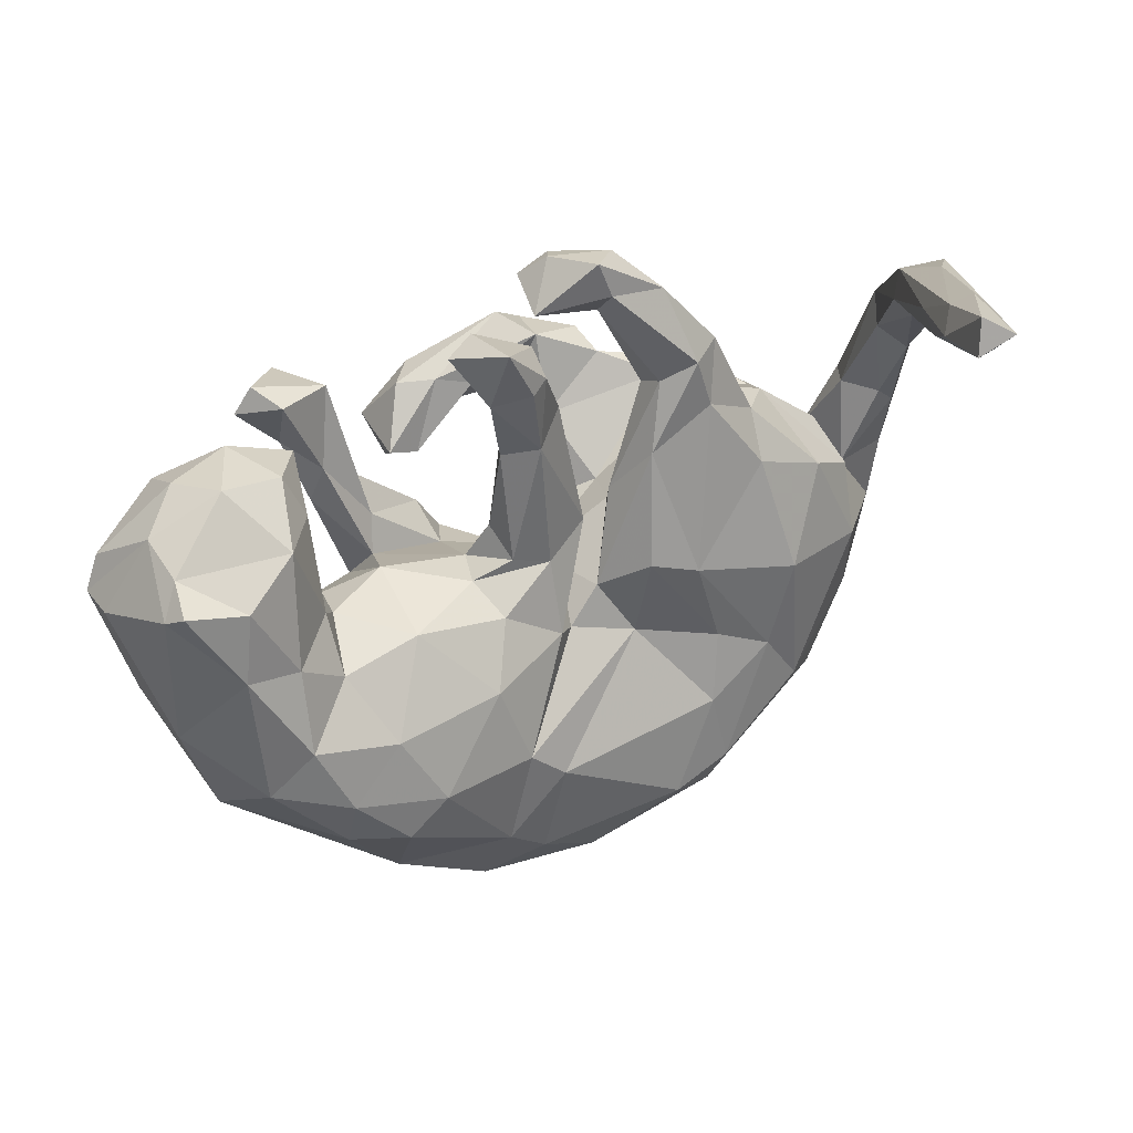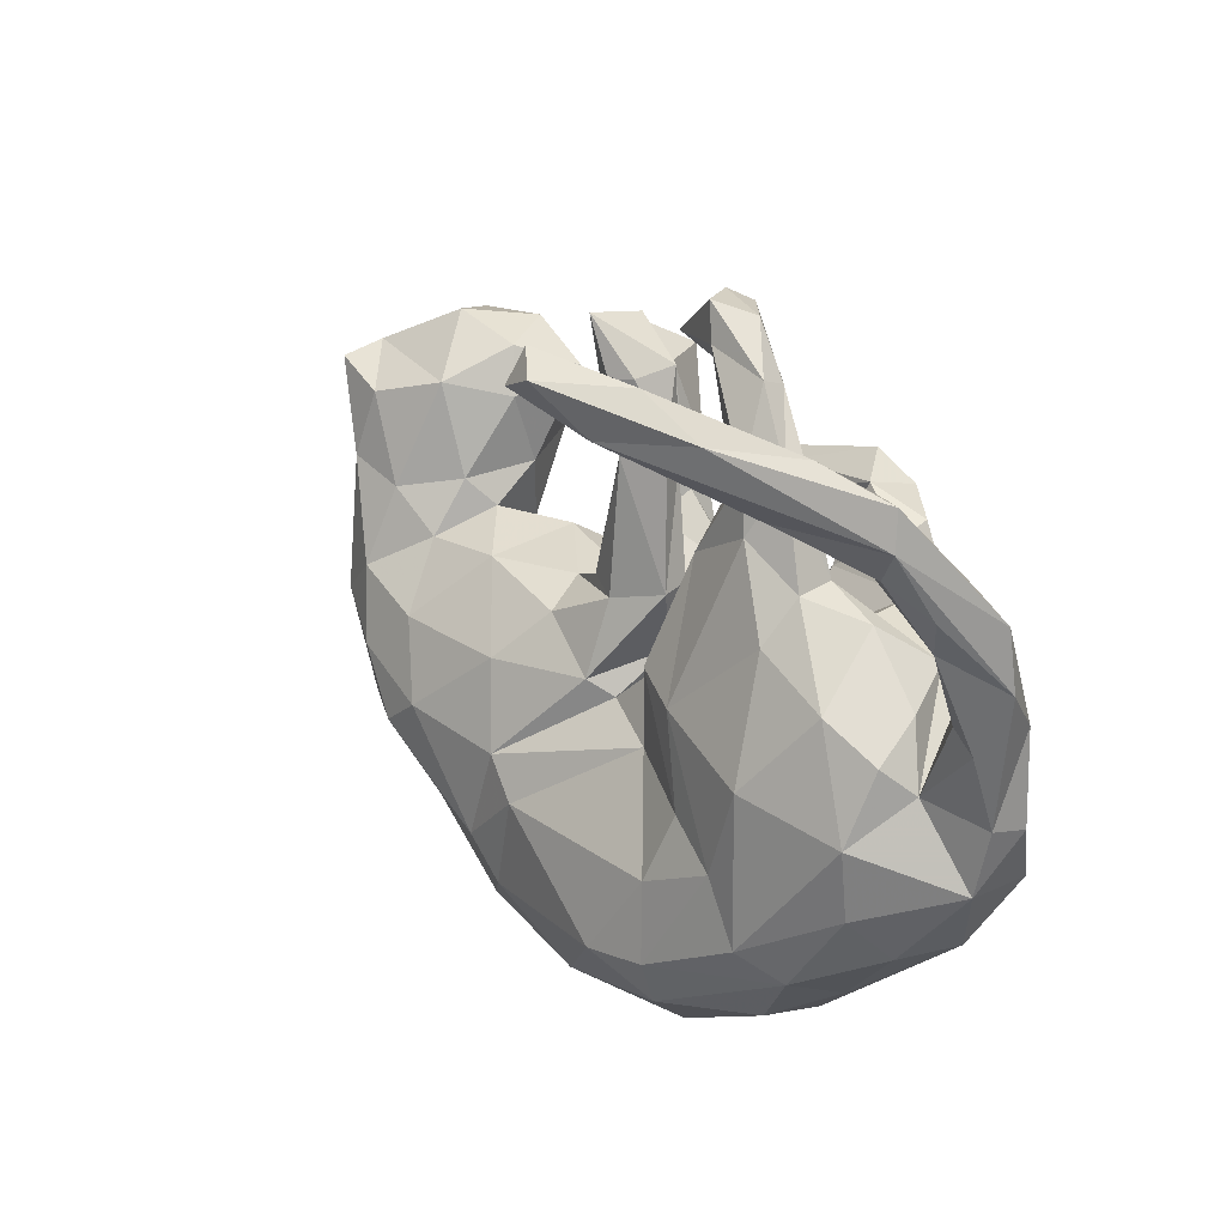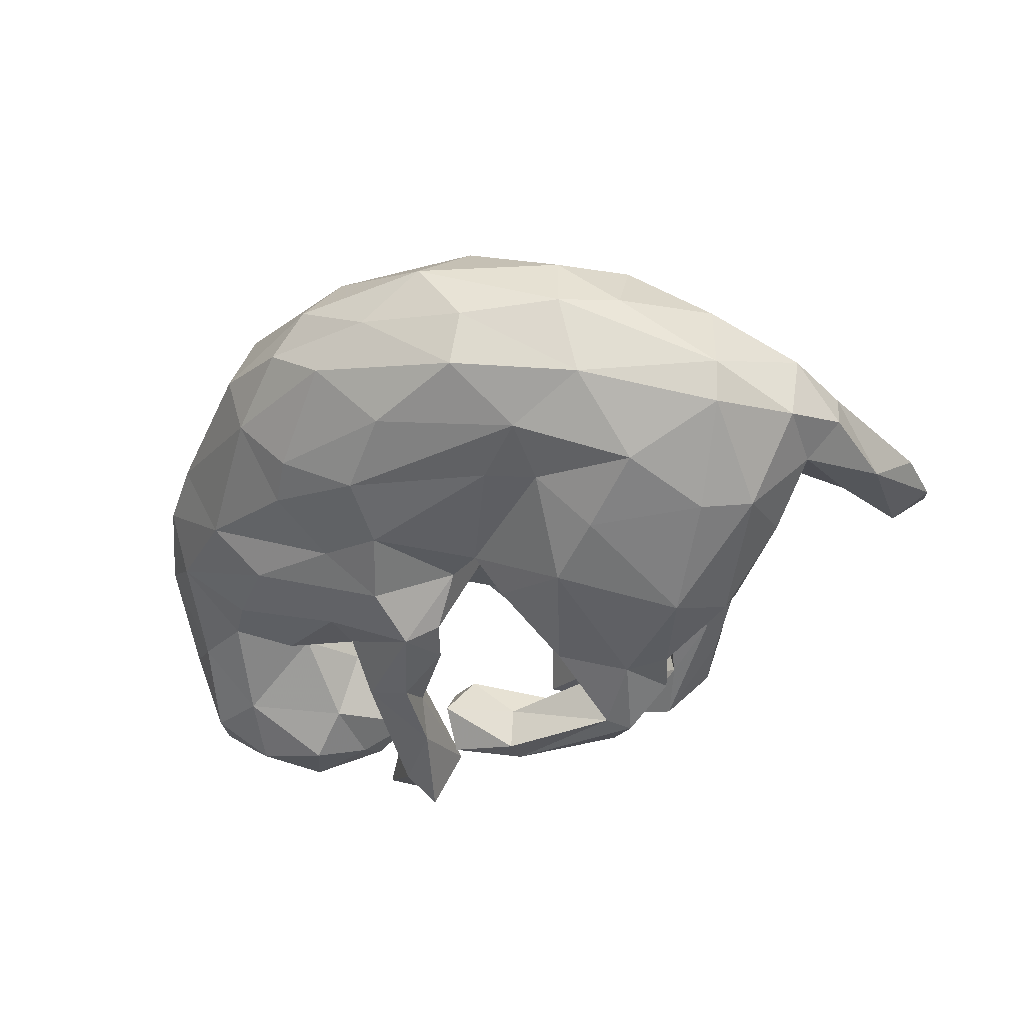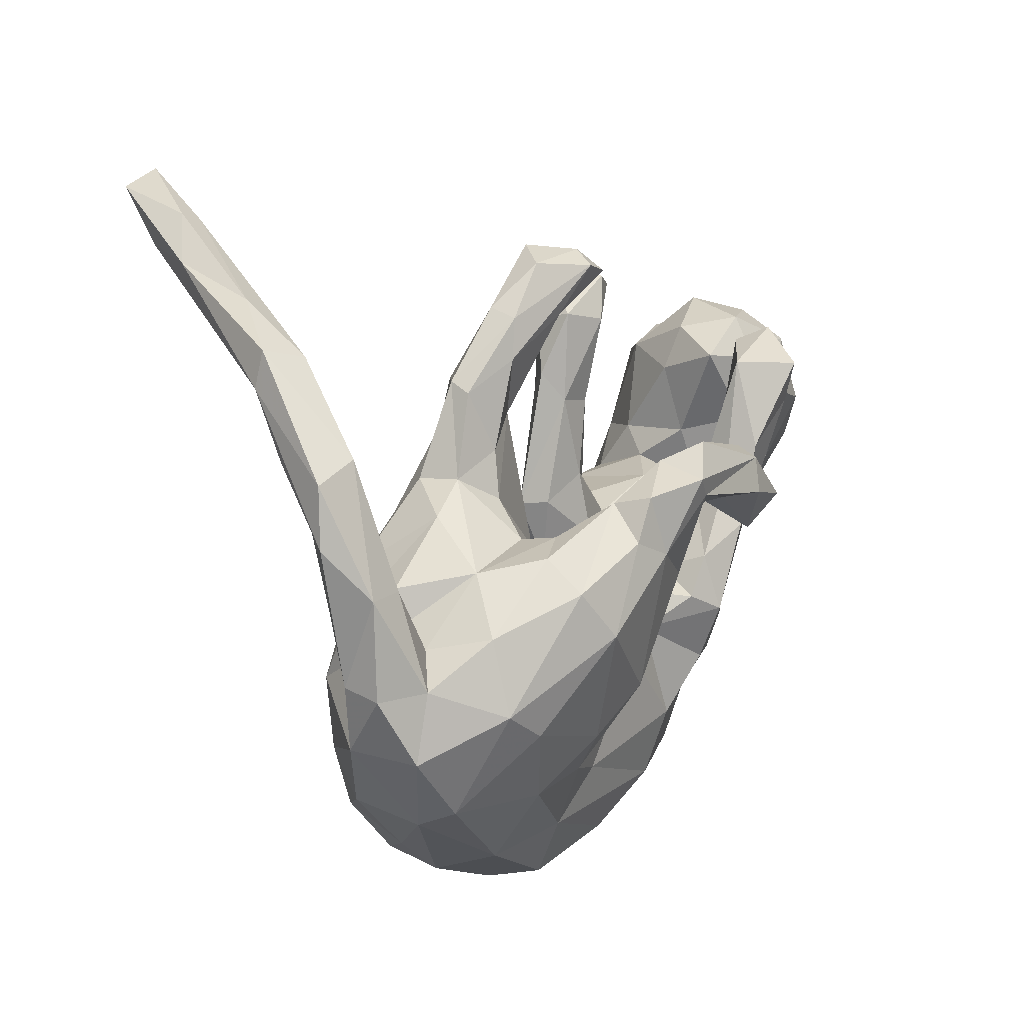
<metadata>
{"format":"obj","ext":"obj","renderer":"f3d","projection":"perspective","resolution":1024,"background":"white","views":[{"elev":42.0,"azim":-28.4,"up":"+Y"},{"elev":24.5,"azim":54.8,"up":"+Y"},{"elev":-40.2,"azim":31.0,"up":"+Z"},{"elev":15.0,"azim":121.5,"up":"+Y"}]}
</metadata>
<code>
v 0.6756 0.1745 -0.008446
v 0.6408 0.1035 -0.07109
v 0.6339 0.2791 0.08631
v 0.642 -0.0421 -0.07554
v 0.6397 -0.02993 -0.01935
v 0.6672 0.2648 -0.001389
v 0.6313 0.07971 0.01208
v 0.6096 0.4298 0.132
v 0.5997 0.1112 0.0193
v 0.6057 -0.1387 -0.1163
v 0.6197 -0.131 -0.01201
v 0.6096 0.2246 0.06579
v 0.5881 0.3308 0.1355
v 0.5825 0.1046 -0.07315
v 0.5076 -0.07654 0.1099
v 0.5949 0.288 -0.009298
v 0.507 -0.1834 0.09883
v 0.5507 0.357 0.1457
v 0.617 0.375 0.1412
v 0.5732 0.257 0.03343
v 0.5415 -0.01234 0.01611
v 0.5576 0.1161 -0.02597
v 0.5821 -0.03682 -0.1201
v 0.5283 0.004957 -0.08096
v 0.552 0.4135 0.1012
v 0.521 0.4114 0.2578
v 0.5279 -0.2349 -0.1295
v 0.5338 0.376 0.1201
v 0.546 0.4848 0.2069
v 0.4989 0.07726 -0.009856
v 0.5352 -0.2455 0.03917
v 0.5182 0.523 0.347
v 0.5421 -0.2586 -0.07449
v 0.495 0.02635 -0.1729
v 0.5158 0.02945 0.06188
v 0.4276 0.5721 0.3825
v 0.4273 -0.3064 0.1279
v 0.3835 -0.2437 -0.1829
v 0.4599 0.585 0.3907
v 0.5046 -0.08172 -0.2076
v 0.3774 0.1194 -0.1925
v 0.377 0.0742 -0.2495
v 0.4415 0.08058 0.09505
v 0.3906 0.6384 0.4967
v 0.4596 0.4925 0.2856
v 0.4313 0.6132 0.5227
v 0.4519 0.5327 0.4527
v 0.4566 0.4699 0.3218
v 0.4012 0.1633 -0.01901
v 0.4402 -0.1269 -0.2188
v 0.3963 0.5541 0.4191
v 0.4357 0.09921 -0.1083
v 0.3772 0.5899 0.5169
v 0.4326 -0.3504 0.03035
v 0.3546 -0.3993 0.1056
v 0.3604 -0.03963 0.1684
v 0.278 -0.178 -0.2215
v 0.3716 -0.2677 0.1741
v 0.2471 0.1221 -0.2704
v 0.3658 -0.3668 -0.0959
v 0.3274 0.002304 -0.2794
v 0.3386 0.1987 0.05291
v 0.2538 0.2344 -0.02741
v 0.3286 0.202 -0.008125
v 0.2438 -0.3484 -0.1348
v 0.3066 0.1304 -0.1649
v 0.2814 0.3382 0.03245
v 0.3288 0.1363 0.1064
v 0.3626 -0.4137 0.01383
v 0.2887 0.3246 -0.001861
v 0.3164 -0.178 0.1745
v 0.2236 -0.3471 0.2148
v 0.2214 0.17 -0.2143
v 0.2332 0.331 0.06627
v 0.1951 0.01009 0.1544
v 0.1863 -0.1186 -0.2447
v 0.2519 0.2546 0.07605
v 0.2108 -0.4229 0.1838
v 0.2685 0.1643 -0.04312
v 0.2001 -0.4579 -0.07379
v 0.3026 0.1178 -0.1034
v 0.1548 0.023 -0.09651
v 0.2271 -0.4748 0.002735
v 0.2035 0.4406 0.01103
v 0.2133 0.1842 -0.272
v 0.2296 -0.2571 -0.1625
v 0.2043 -0.2317 0.1994
v 0.183 0.2998 0.04252
v 0.1765 0.2739 -0.001003
v 0.1365 0.2013 -0.3173
v 0.2095 0.3655 -0.03104
v 0.1898 0.09414 -0.2874
v 0.1398 0.5023 -0.03068
v 0.1047 0.4251 -0.006294
v 0.2293 -0.1297 0.1637
v 0.1071 0.1173 0.02936
v 0.1519 0.2013 0.07909
v 0.1971 0.4265 -0.02697
v 0.1209 0.03796 0.1385
v 0.1028 -0.09467 0.1247
v 0.1544 -0.2833 -0.1444
v 0.1098 0.1705 -0.3105
v 0.06426 0.4936 -0.08244
v -0.01709 -0.4988 -0.01593
v 0.08967 0.1356 -0.2475
v 0.07092 -0.5083 0.0349
v 0.1269 0.2188 -0.2408
v 0.08379 -0.02084 -0.1381
v 0.05731 -0.01372 0.08568
v 0.04524 0.513 -0.04682
v 0.1684 -0.5036 0.09869
v 0.1175 0.1035 -0.1868
v 0.09812 0.03866 -0.2613
v 0.1316 0.05196 -0.0189
v 0.05088 -0.429 -0.09824
v 0.0829 0.2456 -0.2905
v 0.1242 -0.3617 0.2353
v 0.1147 0.4209 -0.05548
v 0.01102 0.1734 -0.2316
v 0.1109 0.466 0.0256
v 0.06237 -0.07974 -0.1999
v 0.04259 -0.1301 -0.1532
v 0.002213 -0.4748 0.1794
v 0.05171 0.0953 0.05174
v 0.02011 -0.03361 -0.042
v 0.02174 0.3053 0.03009
v -0.07453 -0.2275 0.2298
v 0.01055 0.4778 -0.07407
v 0.02406 -0.00321 0.02428
v 0.004169 -0.06457 0.1013
v 0.03812 0.0997 0.007626
v 0.004838 0.2622 -0.002977
v 0.09377 0.5214 0.01609
v 0.001834 0.4507 -0.003981
v -0.06566 0.1923 -0.3079
v -0.06554 -0.2555 -0.1597
v -0.02543 0.07335 0.09119
v -0.0413 0.1279 -0.2642
v -0.003259 0.4001 -0.002938
v -0.0131 0.3887 0.05899
v -0.1098 -0.3723 0.2283
v -0.02889 0.1358 -0.01195
v -0.04274 -0.3584 -0.133
v -0.01587 -0.101 -0.1433
v -0.0483 0.197 -0.2386
v -0.04504 0.02784 -0.02555
v -0.05559 0.2522 -0.005956
v -0.03697 -0.5164 0.1021
v -0.02688 -0.04068 0.1308
v -0.06379 0.3856 -0.0303
v -0.1413 -0.4035 -0.07641
v -0.1288 -0.173 0.2243
v -0.1196 -0.1688 -0.1909
v -0.04384 0.3826 0.08007
v -0.0725 -0.05433 -0.1971
v -0.1003 0.1 -0.2028
v -0.08002 0.08716 0.07629
v -0.02917 0.2748 0.07177
v -0.07766 0.2575 0.03664
v -0.08894 0.1148 0.01747
v -0.0997 0.3643 0.05374
v -0.1174 -0.0808 -0.2262
v -0.05321 0.1411 -0.3213
v -0.09455 0.4494 -0.01249
v -0.1442 0.1176 -0.3099
v -0.1193 0.0509 -0.004624
v -0.1037 -0.02227 -0.1249
v -0.1071 0.006248 -0.2015
v -0.1386 0.4297 0.002023
v -0.08303 0.4683 0.08328
v -0.1412 0.06153 0.06381
v -0.1021 -0.5016 0.05314
v -0.1059 0.1976 -0.2578
v -0.1963 0.04131 -0.2223
v -0.1504 0.1229 -0.1939
v -0.1266 0.05932 -0.268
v -0.1914 -0.4395 0.1802
v -0.2469 -0.0486 -0.1544
v -0.1902 -0.3489 -0.09135
v -0.1664 -0.04424 0.1969
v -0.2265 -0.4527 0.09644
v -0.2307 0.029 -0.09555
v -0.2073 -0.4357 0.004626
v -0.2098 0.1102 -0.1858
v -0.215 0.07873 -0.1275
v -0.1715 -0.3171 0.2344
v -0.1682 -0.2425 -0.1345
v -0.1186 0.02724 0.1252
v -0.2507 0.2997 -0.1813
v -0.2357 0.1666 -0.2264
v -0.2817 0.1841 -0.1394
v -0.3028 0.1263 -0.1476
v -0.2847 -0.1489 0.2583
v -0.2565 0.08315 -0.007556
v -0.2677 0.04213 -0.1965
v -0.4131 -0.3183 0.08988
v -0.263 0.06245 0.1305
v -0.332 0.2267 -0.1778
v -0.2348 -0.1266 -0.1689
v -0.302 0.2974 -0.2612
v -0.3371 0.3188 -0.1366
v -0.349 -0.1966 0.2624
v -0.316 0.2316 -0.2396
v -0.3416 -0.03723 0.2261
v -0.3378 -0.34 0.1827
v -0.3668 0.3396 -0.1811
v -0.3721 0.248 0.01626
v -0.3985 0.3177 -7.591e-06
v -0.3618 0.0903 0.05607
v -0.3955 0.2991 -0.1821
v -0.3722 0.1417 -0.01803
v -0.3466 0.2844 -0.08438
v -0.3163 -0.2228 -0.1048
v -0.4235 0.1651 -0.1084
v -0.3874 0.1333 0.09519
v -0.3636 -0.288 -0.03486
v -0.4045 0.03607 -0.04012
v -0.4483 0.3348 -0.08129
v -0.4184 -0.1334 -0.07662
v -0.3881 0.05446 0.1506
v -0.4375 0.27 -0.12
v -0.3868 -0.03294 -0.09991
v -0.4705 -0.003037 0.2193
v -0.4314 0.2715 0.1045
v -0.4838 -0.06107 -0.04896
v -0.504 -0.1883 0.004716
v -0.4265 -0.1074 0.2488
v -0.4343 -0.1882 0.2296
v -0.4602 0.1144 0.1701
v -0.497 0.3517 0.02651
v -0.5447 0.07439 -0.103
v -0.5228 0.2431 0.1636
v -0.5388 -0.06455 0.2093
v -0.5452 0.1415 0.1859
v -0.4915 -0.2534 0.07727
v -0.4906 0.2035 -0.152
v -0.586 0.1747 -0.1368
v -0.5479 0.2855 -0.1212
v -0.544 0.3295 -0.04795
v -0.576 -0.1362 0.06214
v -0.5945 -0.1035 0.1457
v -0.5684 -0.03507 -0.04382
v -0.6017 0.291 0.1008
v -0.6144 0.2724 0.1611
v -0.6344 0.02935 0.1266
v -0.6054 0.2988 0.01385
v -0.632 0.09534 -0.09604
v -0.6333 0.2515 0.1325
v -0.6479 0.03653 0.01499
v -0.6827 0.1844 -0.05345
v -0.6788 0.1896 0.005919
v -0.658 0.2316 -0.06709
f 40 50 61
f 4 23 2
f 14 23 24
f 102 163 135
f 119 107 145
f 189 190 200
f 210 203 198
f 206 203 210
f 201 206 210
f 200 203 206
f 42 40 61
f 42 34 40
f 112 73 107
f 112 107 105
f 105 107 119
f 191 201 198
f 191 189 201
f 201 189 206
f 212 221 218
f 201 210 198
f 52 34 41
f 34 42 41
f 52 41 66
f 66 73 112
f 208 212 218
f 14 2 23
f 52 81 64
f 52 66 81
f 64 49 52
f 81 114 79
f 64 81 79
f 2 5 4
f 2 1 5
f 30 52 49
f 49 64 62
f 63 64 79
f 89 79 114
f 63 79 89
f 126 140 158
f 126 132 139
f 150 147 159
f 158 161 159
f 150 159 161
f 5 1 7
f 43 49 62
f 75 68 77
f 62 77 68
f 77 74 97
f 97 74 88
f 158 140 154
f 158 154 161
f 85 59 92
f 85 92 90
f 90 92 102
f 90 102 135
f 145 116 173
f 116 90 135
f 107 116 145
f 116 135 173
f 73 41 42
f 73 42 59
f 73 59 85
f 73 85 107
f 189 200 206
f 66 41 73
f 91 63 89
f 150 132 147
f 139 132 150
f 150 161 169
f 169 164 150
f 6 1 2
f 16 6 2
f 16 2 14
f 9 20 22
f 16 22 20
f 16 14 22
f 62 64 67
f 62 67 77
f 67 74 77
f 70 64 63
f 64 70 67
f 70 63 91
f 89 88 94
f 126 139 140
f 154 140 170
f 140 139 170
f 154 170 161
f 161 170 169
f 7 12 9
f 1 12 7
f 1 3 12
f 9 12 20
f 107 90 116
f 107 85 90
f 89 94 118
f 91 89 118
f 118 94 134
f 164 139 150
f 74 67 84
f 98 70 91
f 67 70 98
f 84 67 98
f 74 120 88
f 88 120 94
f 74 84 120
f 94 120 134
f 120 133 134
f 170 139 164
f 170 164 169
f 1 6 19
f 20 12 18
f 1 19 3
f 12 3 13
f 12 13 18
f 20 18 28
f 16 20 28
f 3 19 13
f 13 26 18
f 13 19 26
f 18 26 48
f 28 18 48
f 28 48 45
f 26 19 47
f 19 32 47
f 26 47 48
f 47 32 46
f 47 53 48
f 51 48 53
f 47 46 53
f 51 53 44
f 91 118 103
f 98 91 103
f 103 118 128
f 93 98 103
f 118 134 128
f 110 128 134
f 110 103 128
f 133 84 93
f 93 84 98
f 120 84 133
f 93 110 133
f 93 103 110
f 133 110 134
f 8 6 16
f 19 6 8
f 25 16 28
f 8 16 25
f 29 8 25
f 25 28 45
f 19 8 32
f 32 8 29
f 36 25 45
f 29 25 36
f 39 32 29
f 39 29 36
f 45 48 51
f 36 45 51
f 44 39 36
f 46 32 39
f 44 36 51
f 44 46 39
f 46 44 53
f 180 197 204
f 152 149 180
f 130 149 152
f 127 100 152
f 127 87 100
f 100 87 95
f 37 17 58
f 233 234 245
f 223 234 233
f 223 220 229
f 204 220 223
f 227 204 223
f 33 54 69
f 247 242 249
f 242 225 226
f 65 60 80
f 199 213 219
f 153 187 213
f 136 179 187
f 101 143 136
f 101 65 143
f 193 204 227
f 193 180 204
f 152 180 193
f 117 72 87
f 58 72 37
f 78 55 37
f 227 223 233
f 55 54 37
f 241 233 245
f 54 55 69
f 241 245 249
f 240 241 249
f 69 83 60
f 80 60 83
f 226 240 242
f 242 240 249
f 225 219 226
f 219 213 226
f 226 213 216
f 187 216 213
f 187 179 216
f 136 143 179
f 65 115 143
f 65 80 115
f 202 193 227
f 152 193 186
f 186 127 152
f 87 127 117
f 37 72 78
f 228 227 233
f 202 227 228
f 186 193 202
f 228 233 241
f 55 78 111
f 69 55 111
f 240 235 241
f 226 235 240
f 216 235 226
f 179 183 216
f 179 151 183
f 143 151 179
f 143 115 151
f 115 104 151
f 80 104 115
f 78 72 117
f 141 186 177
f 141 117 127
f 141 127 186
f 78 117 123
f 111 78 123
f 205 228 241
f 205 202 228
f 69 111 83
f 205 241 235
f 196 205 235
f 83 111 106
f 196 235 216
f 216 183 196
f 183 181 196
f 106 172 104
f 80 83 106
f 104 80 106
f 151 104 183
f 186 202 205
f 123 117 141
f 177 186 205
f 123 141 177
f 148 123 177
f 181 205 196
f 148 177 181
f 181 177 205
f 123 148 111
f 111 148 106
f 104 172 183
f 172 181 183
f 172 148 181
f 172 106 148
f 215 207 224
f 171 194 197
f 160 166 157
f 157 166 171
f 137 157 171
f 131 146 142
f 131 129 146
f 124 129 131
f 109 114 125
f 11 33 10
f 248 246 251
f 211 207 215
f 171 166 194
f 146 166 142
f 146 129 125
f 114 82 125
f 27 10 33
f 251 246 250
f 194 166 182
f 166 167 182
f 166 146 167
f 146 125 167
f 82 108 125
f 108 122 125
f 40 27 50
f 50 27 38
f 10 27 40
f 236 214 231
f 182 185 191
f 182 191 192
f 195 178 192
f 167 168 185
f 167 155 168
f 167 125 155
f 125 144 155
f 108 121 122
f 252 237 247
f 237 231 247
f 236 231 237
f 174 162 195
f 195 162 178
f 168 162 174
f 155 162 168
f 121 76 122
f 71 56 75
f 75 99 95
f 58 15 56
f 17 15 58
f 234 232 244
f 229 224 232
f 229 232 234
f 149 137 188
f 99 109 100
f 95 99 100
f 31 11 17
f 234 244 248
f 234 248 245
f 215 224 229
f 220 215 229
f 197 209 220
f 188 171 197
f 188 137 171
f 129 124 149
f 130 125 129
f 130 129 149
f 130 109 125
f 100 109 130
f 167 185 182
f 33 11 31
f 209 211 215
f 209 215 220
f 197 194 209
f 211 209 217
f 214 211 217
f 209 194 217
f 247 249 250
f 249 251 250
f 214 217 231
f 217 225 231
f 194 222 217
f 194 178 222
f 182 178 194
f 122 144 125
f 86 101 122
f 76 86 122
f 76 57 86
f 57 38 86
f 178 199 222
f 162 199 178
f 162 153 199
f 155 144 162
f 144 153 162
f 122 136 144
f 144 136 153
f 71 75 95
f 58 56 71
f 180 188 197
f 149 188 180
f 31 17 37
f 223 229 234
f 100 130 152
f 54 31 37
f 33 31 54
f 245 248 251
f 245 251 249
f 27 33 60
f 38 27 60
f 231 242 247
f 231 225 242
f 86 65 101
f 65 86 38
f 38 60 65
f 222 219 225
f 199 153 213
f 153 136 187
f 122 101 136
f 72 58 71
f 204 197 220
f 71 95 87
f 72 71 87
f 33 69 60
f 222 199 219
f 175 145 173
f 250 252 247
f 50 38 57
f 250 246 252
f 142 166 160
f 96 114 109
f 17 11 15
f 149 124 137
f 244 243 248
f 15 43 56
f 113 76 121
f 184 168 174
f 176 156 175
f 190 174 195
f 184 174 190
f 190 195 203
f 61 50 57
f 61 57 76
f 121 108 113
f 108 112 113
f 168 184 185
f 203 195 192
f 221 214 236
f 236 237 238
f 238 237 252
f 21 9 22
f 212 211 214
f 239 252 246
f 114 81 82
f 212 207 211
f 243 230 246
f 230 239 246
f 4 5 11
f 10 4 11
f 157 159 160
f 147 142 160
f 224 243 232
f 224 230 243
f 243 246 248
f 11 5 21
f 11 21 15
f 5 7 21
f 21 7 9
f 99 97 109
f 109 97 96
f 137 124 158
f 15 21 35
f 35 43 15
f 43 68 56
f 56 68 75
f 75 97 99
f 138 156 176
f 138 176 163
f 165 163 176
f 222 225 217
f 165 176 175
f 173 165 175
f 61 76 92
f 92 76 113
f 156 145 175
f 185 184 189
f 184 190 189
f 203 192 198
f 191 198 192
f 238 221 236
f 82 112 108
f 185 189 191
f 212 214 221
f 218 221 238
f 238 252 239
f 239 218 238
f 230 218 239
f 23 10 40
f 23 40 34
f 81 66 82
f 82 66 112
f 22 14 24
f 208 207 212
f 23 4 10
f 24 34 52
f 24 23 34
f 124 131 132
f 132 131 142
f 132 142 147
f 147 160 159
f 207 208 224
f 224 208 230
f 208 218 230
f 22 24 21
f 30 21 52
f 97 88 96
f 89 96 88
f 89 114 96
f 124 126 158
f 126 124 132
f 137 158 157
f 157 158 159
f 21 30 35
f 35 30 49
f 35 49 43
f 43 62 68
f 75 77 97
f 102 138 163
f 135 163 165
f 173 135 165
f 200 190 203
f 42 61 59
f 59 61 92
f 92 113 102
f 105 113 112
f 102 113 105
f 102 105 138
f 138 105 119
f 138 119 156
f 119 145 156
f 21 24 52
f 178 182 192
f 244 232 243

</code>
